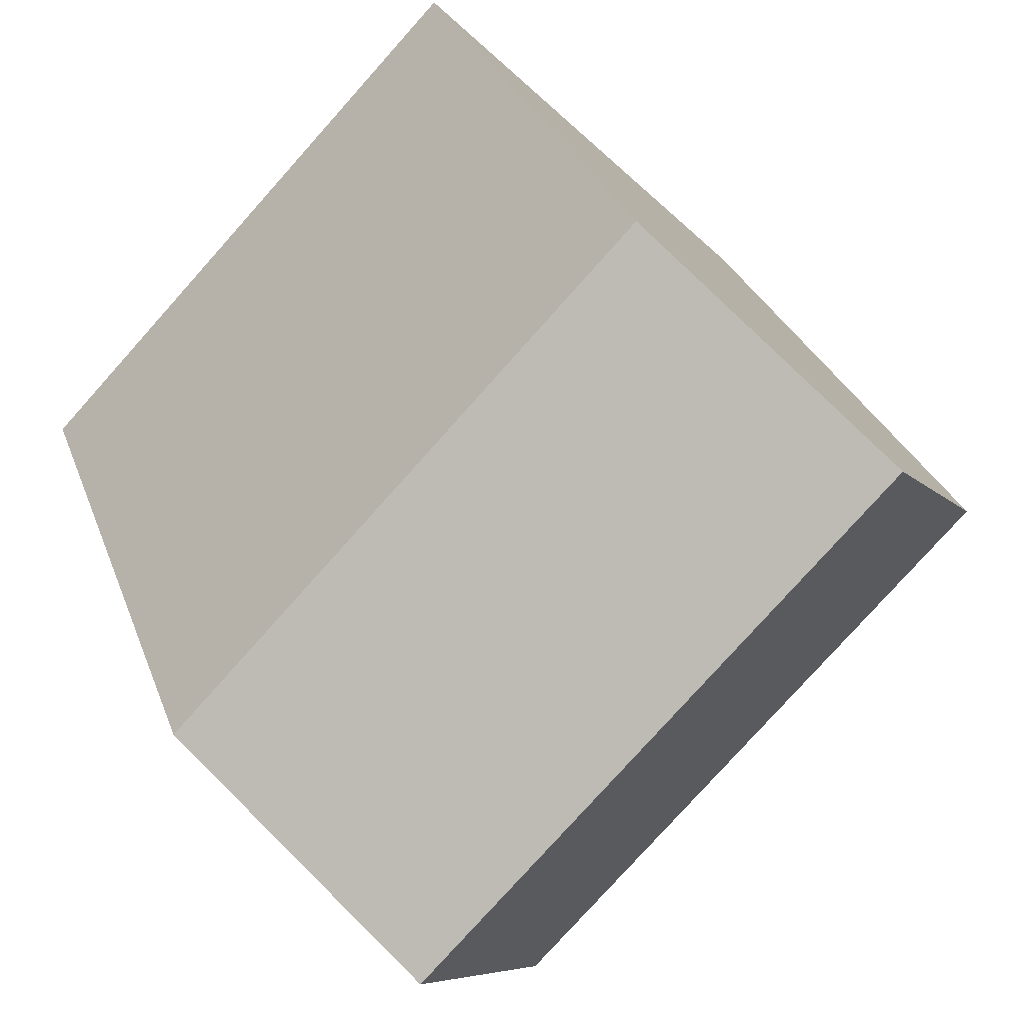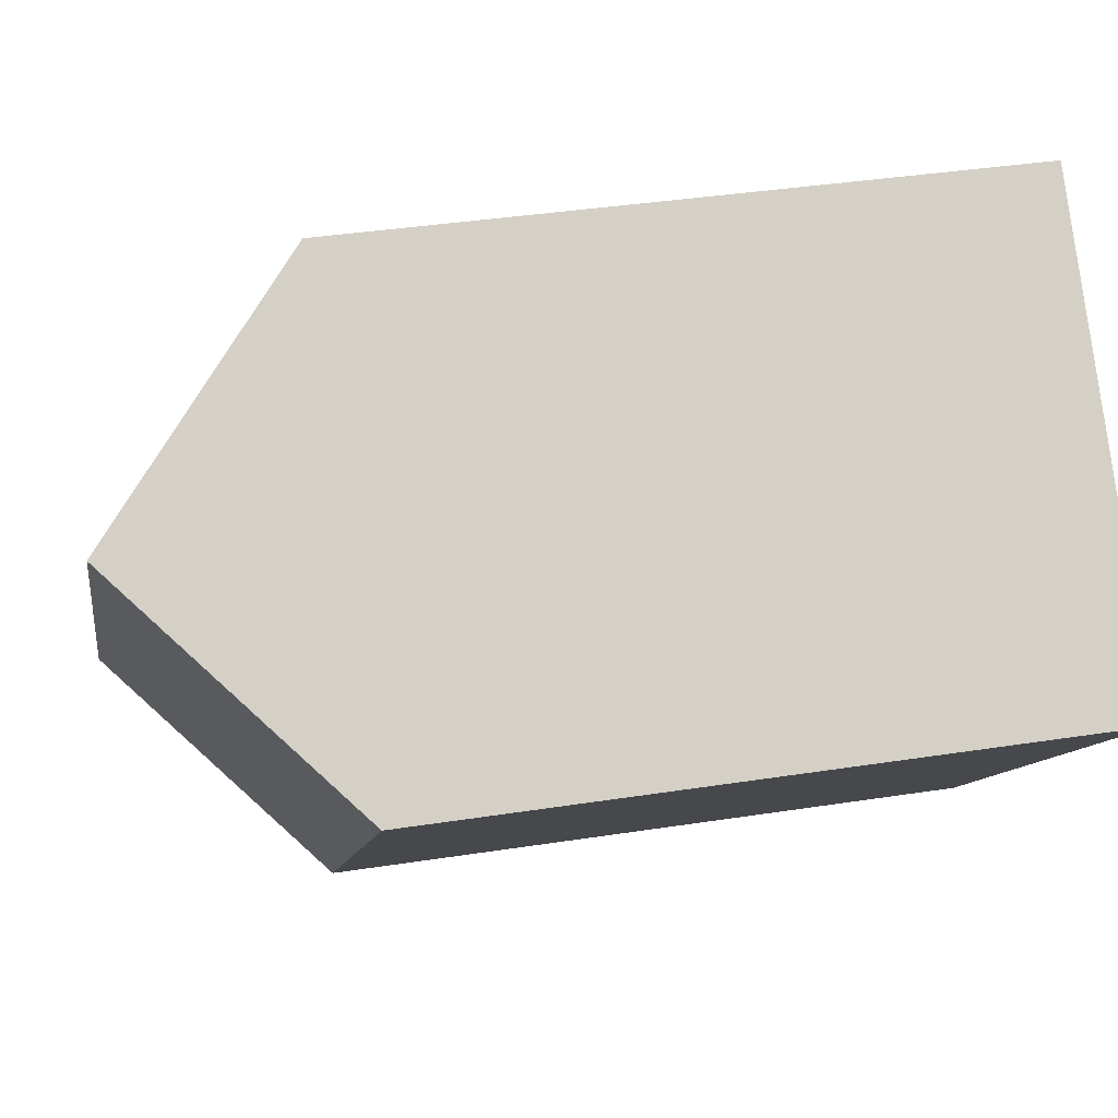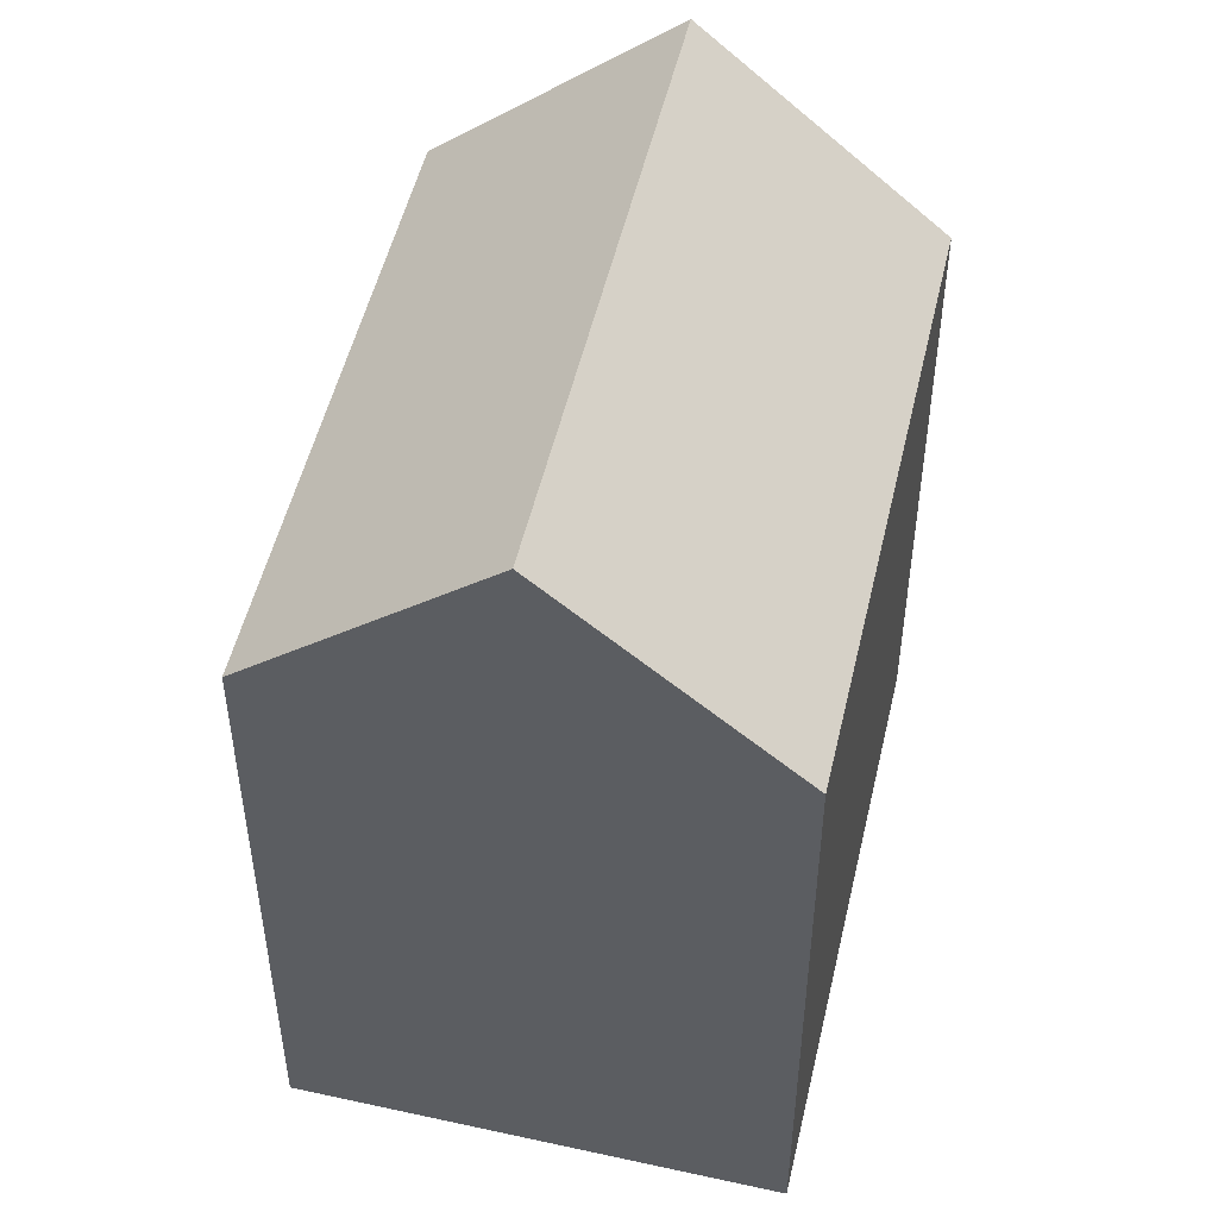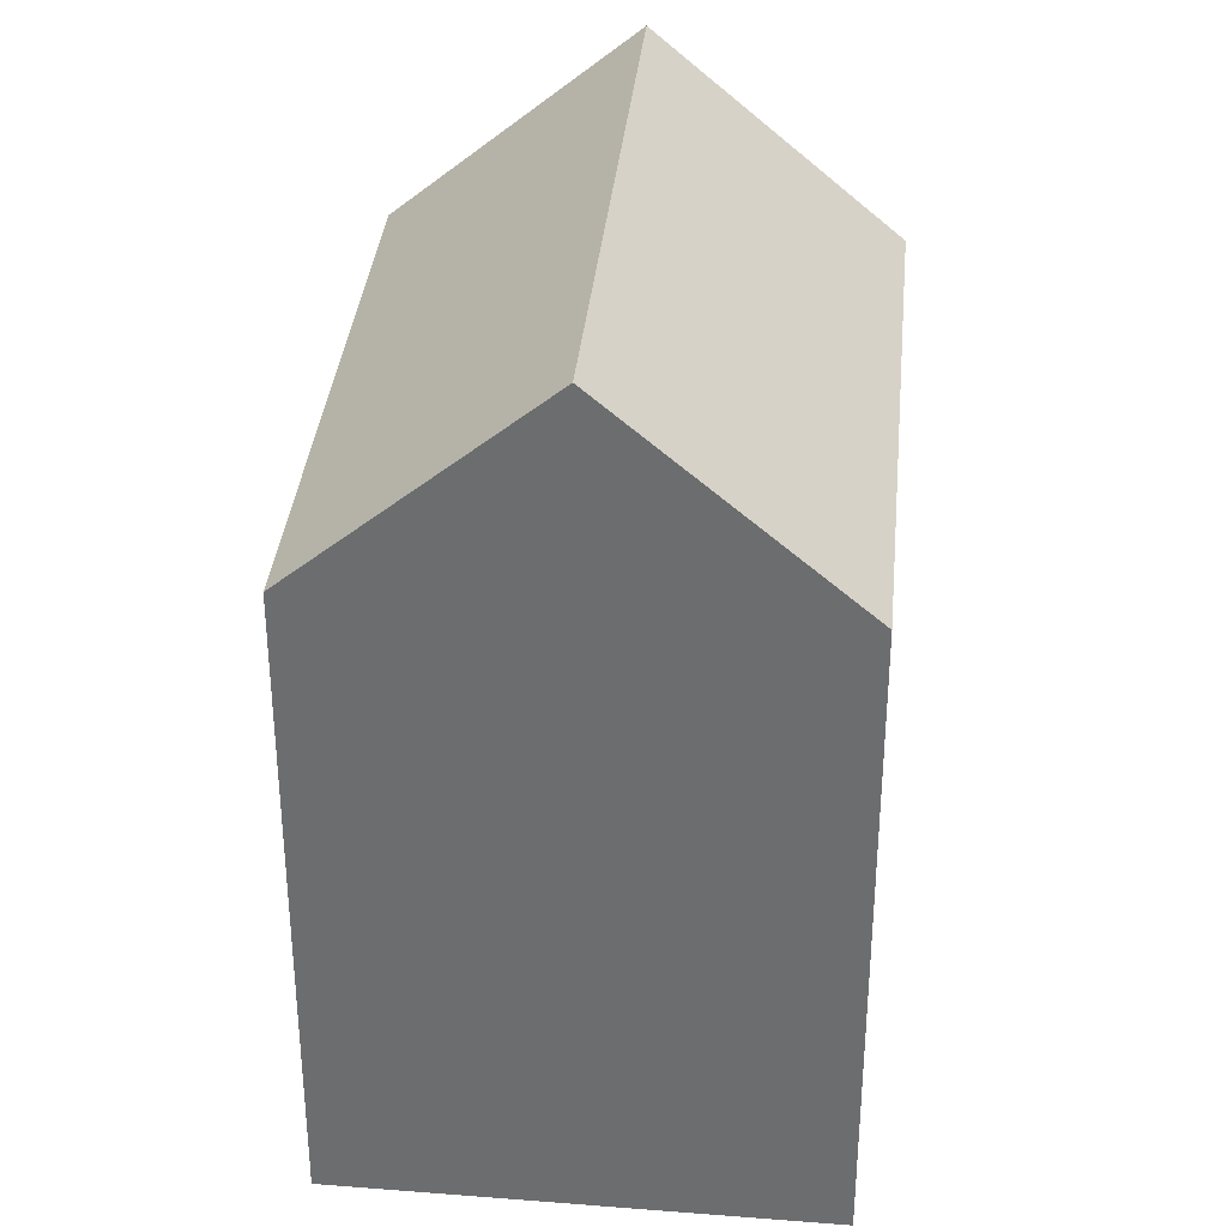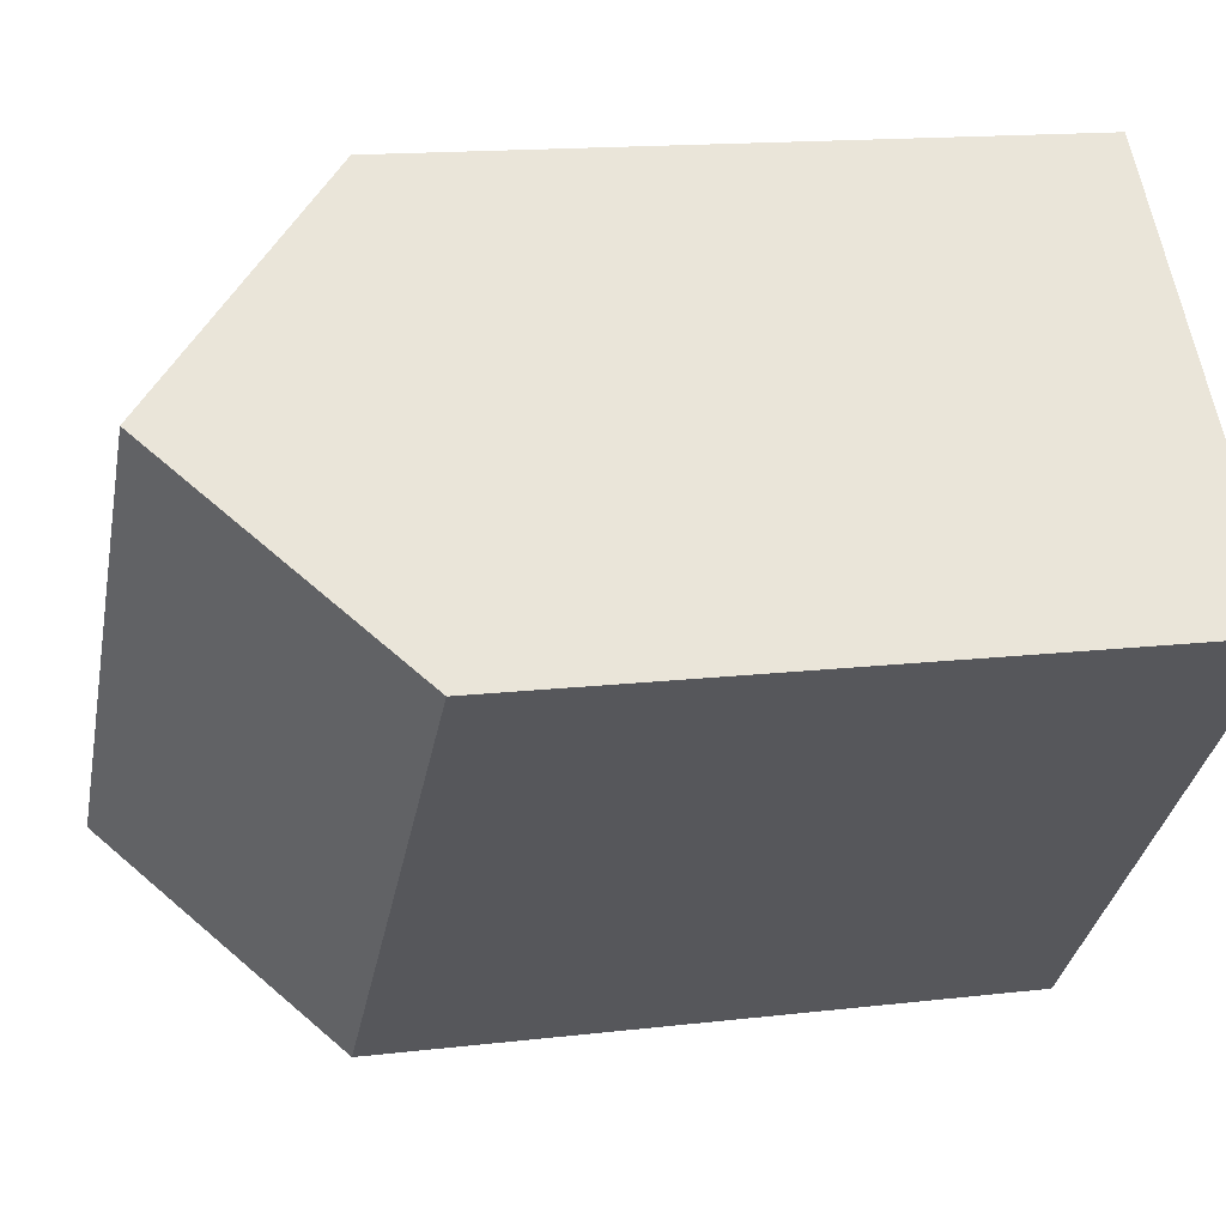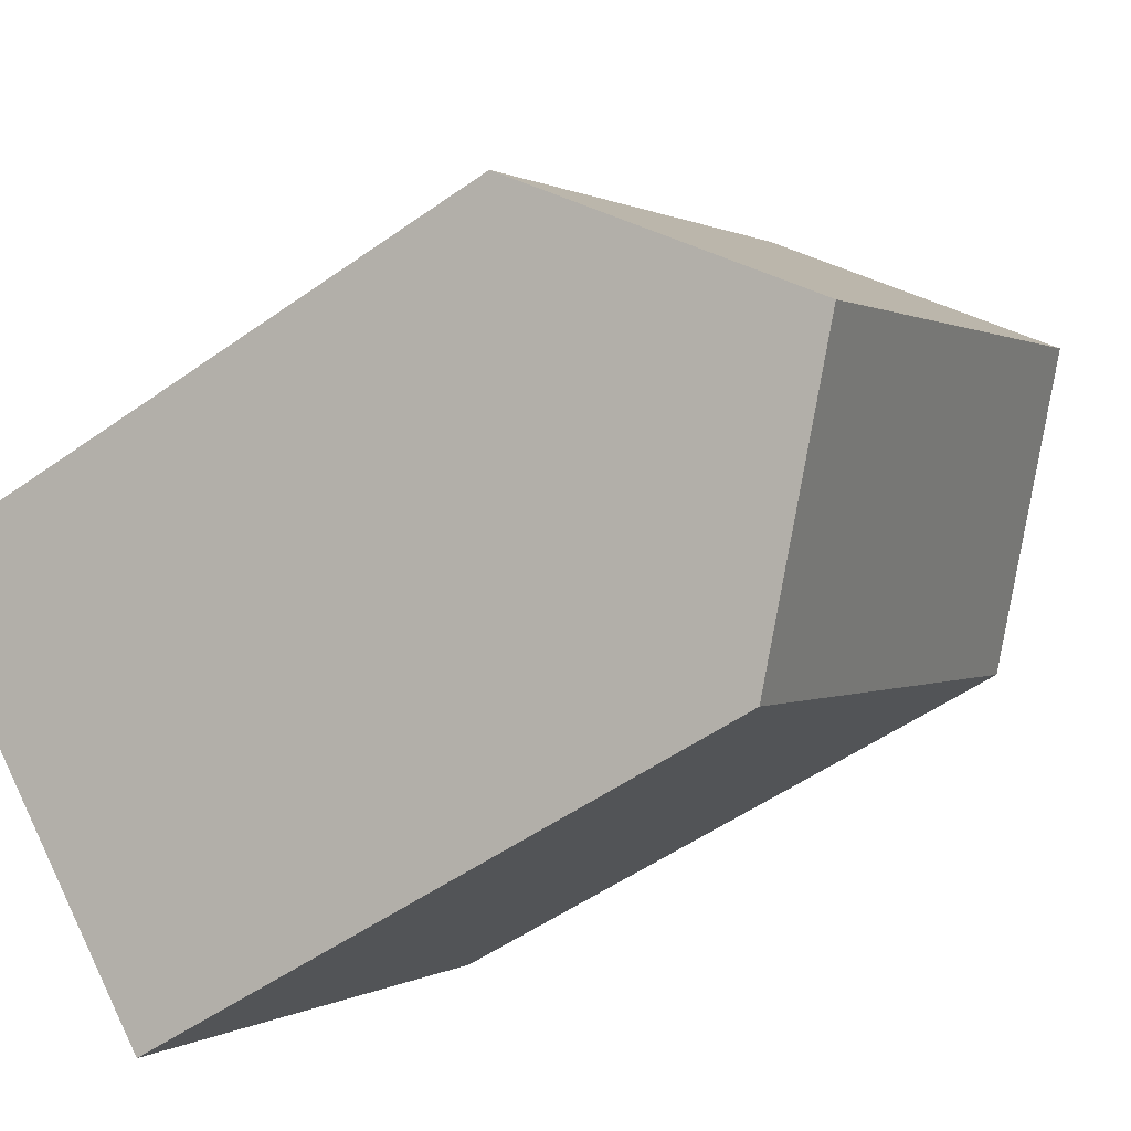
<metadata>
{"format":"obj","ext":"obj","renderer":"f3d","projection":"perspective","resolution":1024,"background":"white","views":[{"elev":28.3,"azim":162.8,"up":"+Z"},{"elev":37.2,"azim":-101.4,"up":"+Z"},{"elev":51.3,"azim":148.8,"up":"+Y"},{"elev":35.3,"azim":141.3,"up":"+Y"},{"elev":14.7,"azim":-104.5,"up":"+Z"},{"elev":-52.0,"azim":127.5,"up":"+Z"}]}
</metadata>
<code>
v  4.238 -2.566e-16 4.19
v  19.13 1.587e-16 -2.591
v  8.477 -5.131e-16 8.38
v  0 0 0
v  14.89 4.152e-16 -6.781
v  10.65 6.718e-16 -10.97
v  14.89 20.9 -6.782
v  0.0003383 15.9 -0.0005038
v  4.239 20.9 4.189
v  10.65 15.9 -10.97
v  19.13 15.9 -2.592
v  8.477 15.9 8.38
g defaultobject
f 1 2 3
f 2 1 4
f 2 4 5
f 5 4 6
f 7 8 9
f 8 7 10
f 11 9 12
f 9 11 7
f 12 1 3
f 1 12 4
f 4 12 8
f 8 12 9
f 10 5 6
f 5 10 2
f 2 10 11
f 11 10 7
f 8 6 4
f 6 8 10
f 2 12 3
f 12 2 11

</code>
